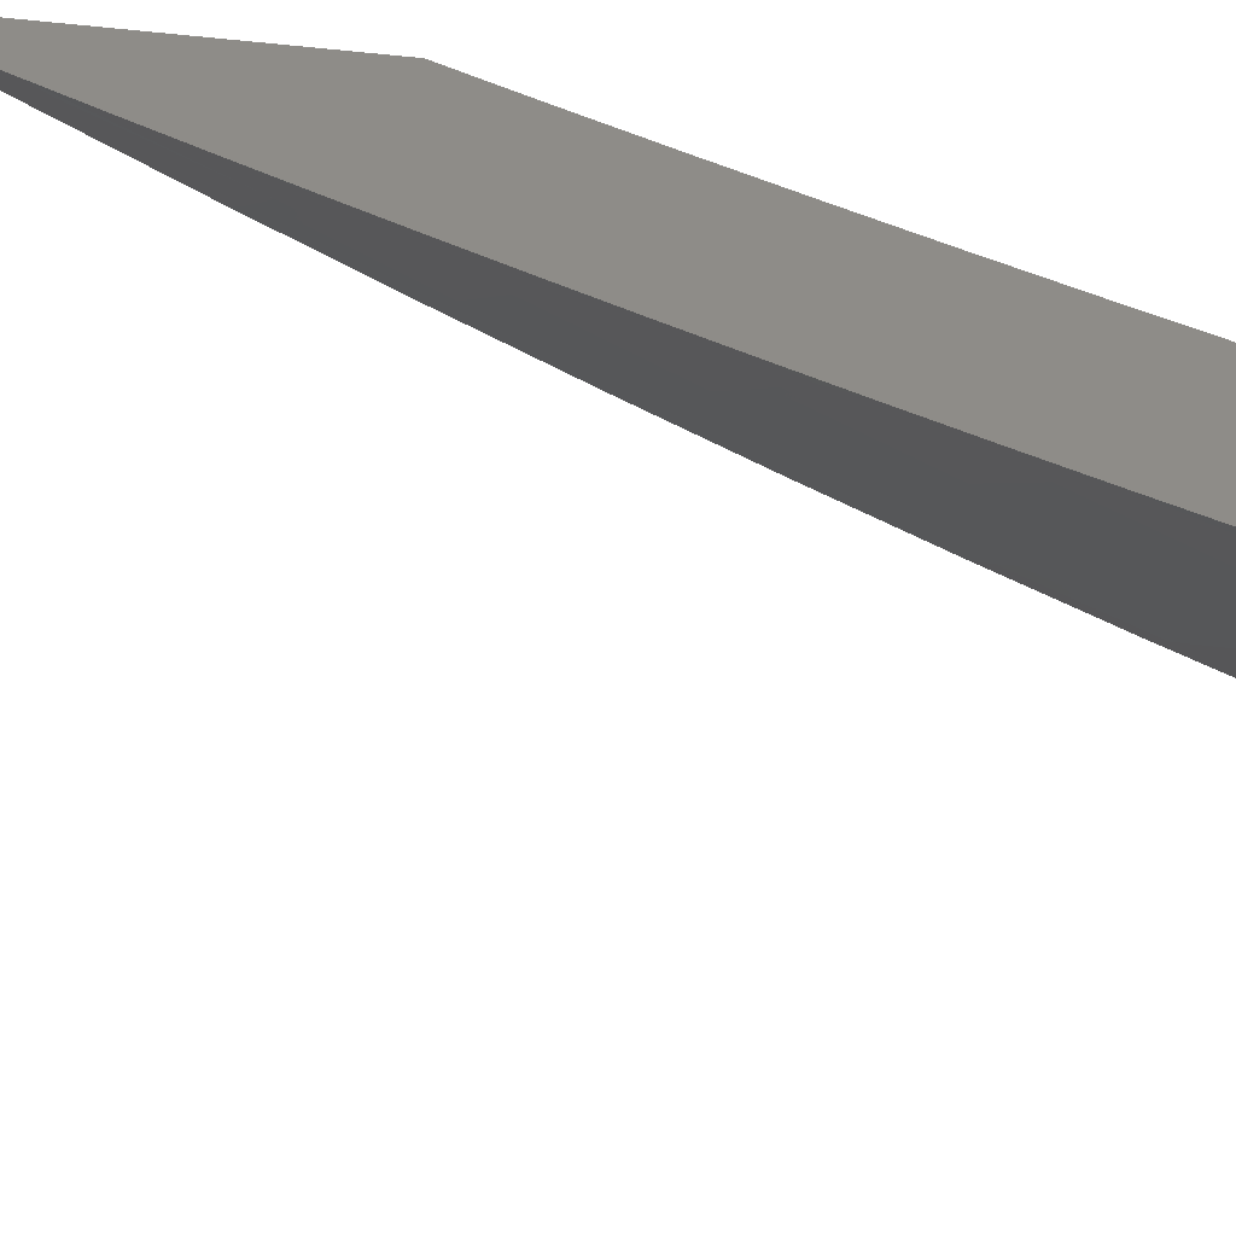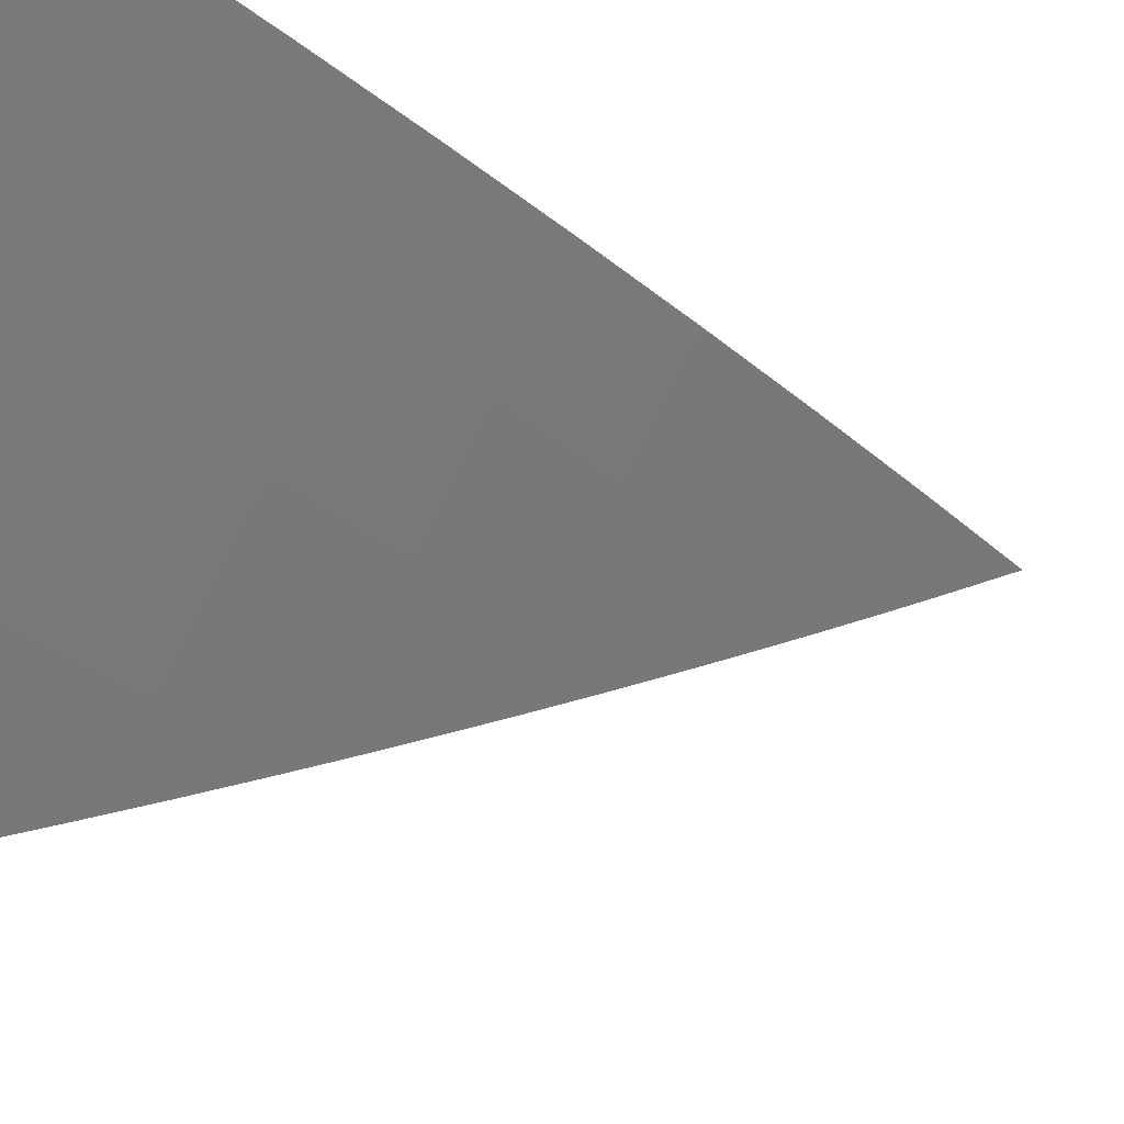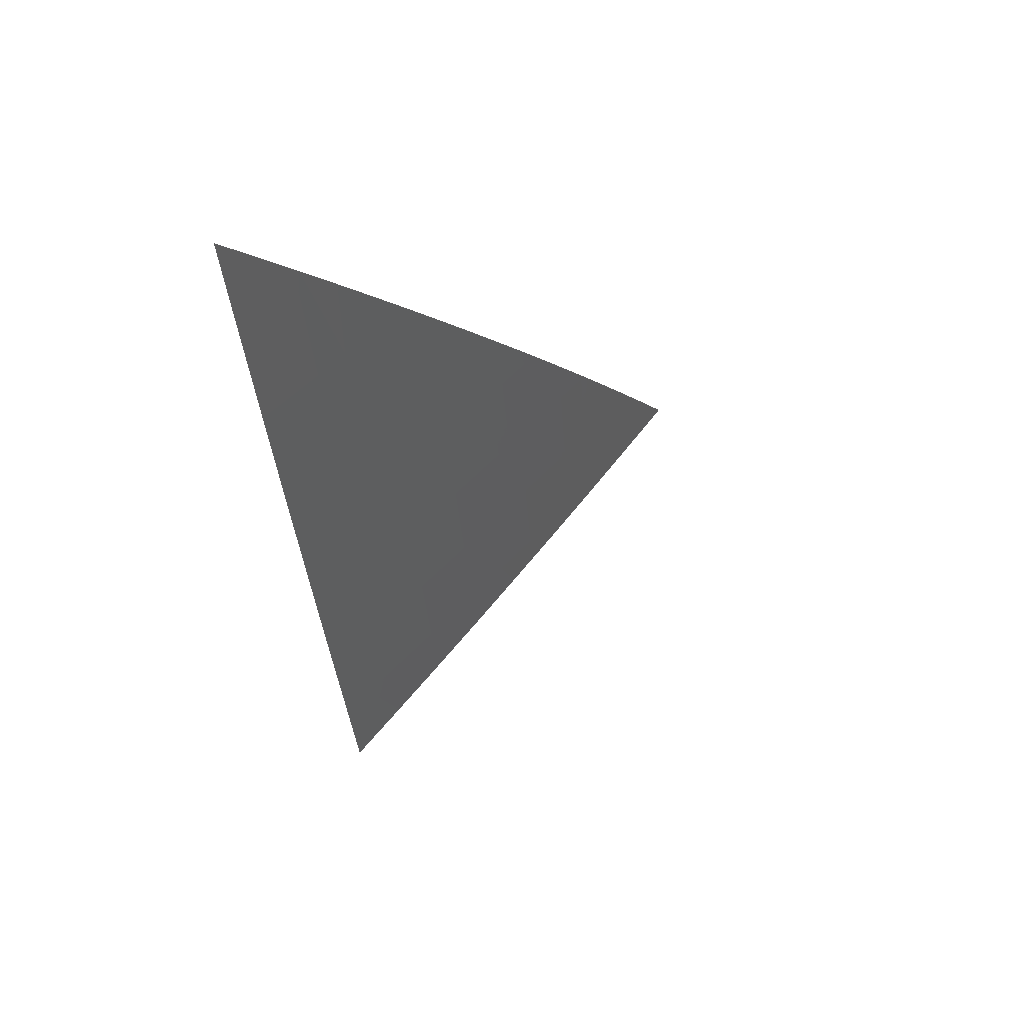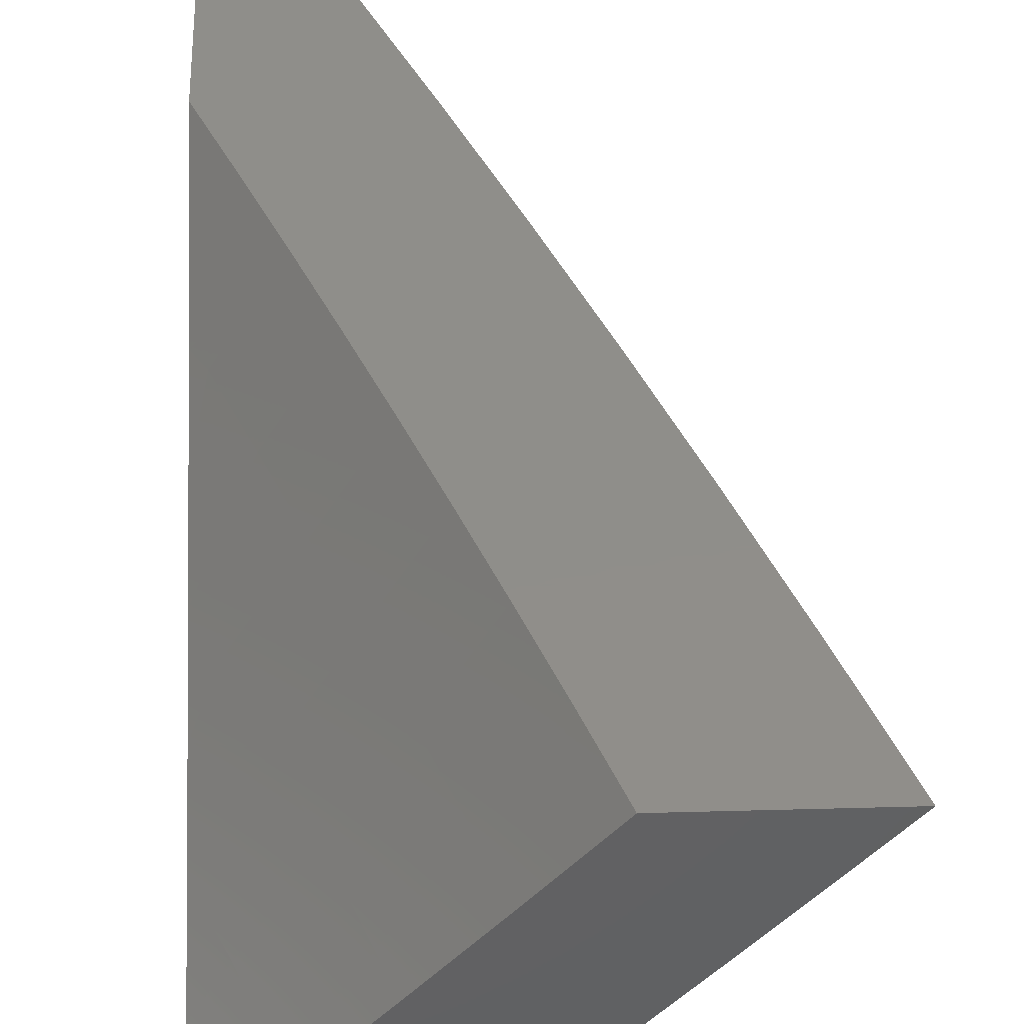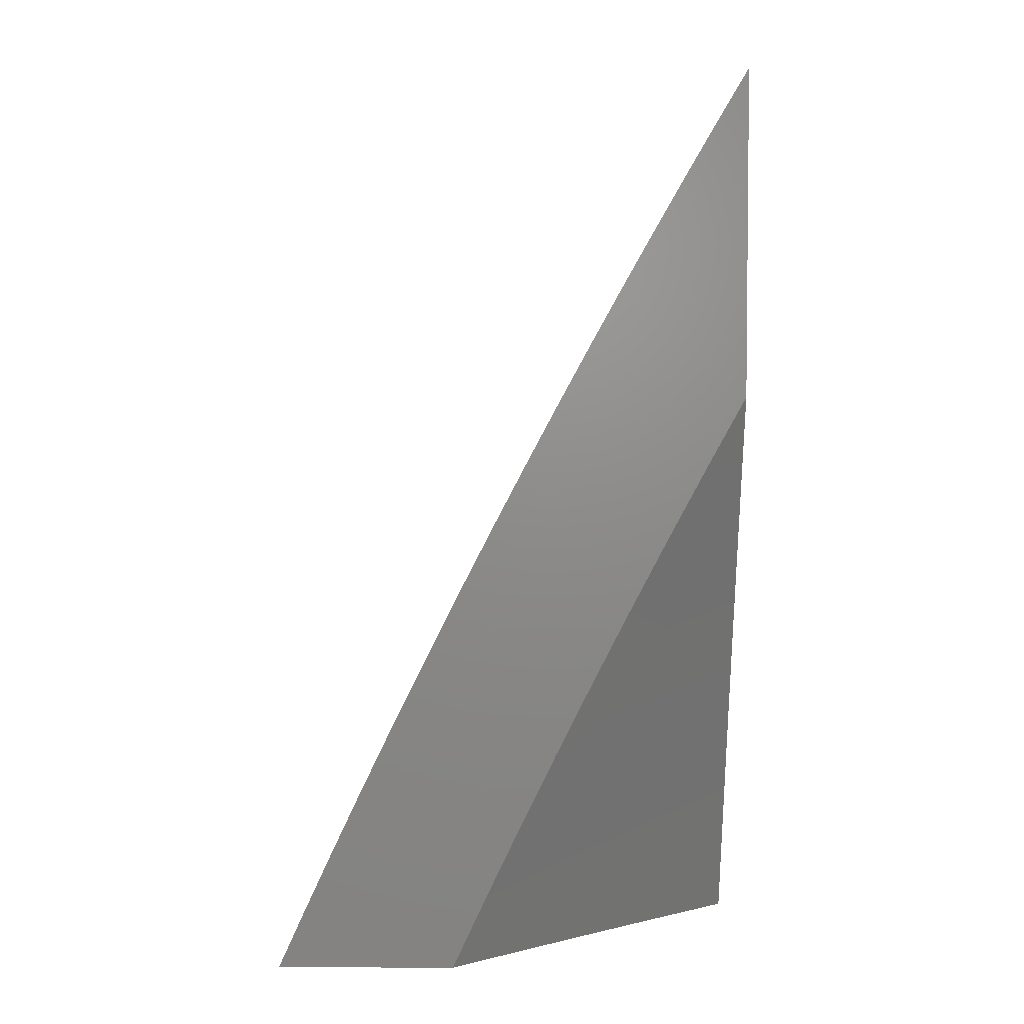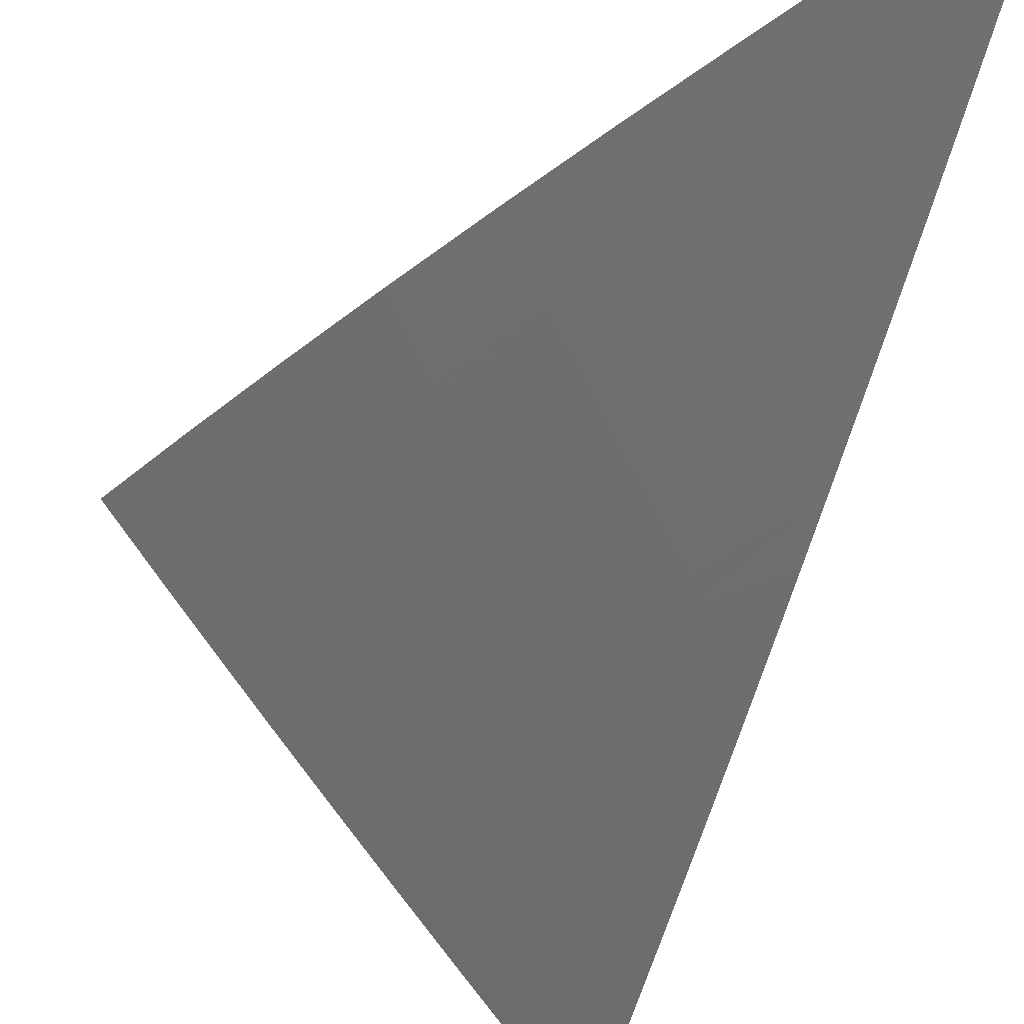
<metadata>
{"format":"stl","ext":"stl","renderer":"f3d","projection":"perspective","resolution":1024,"background":"white","views":[{"elev":-54.0,"azim":-96.2,"up":"+Z"},{"elev":-33.2,"azim":64.6,"up":"+Z"},{"elev":78.7,"azim":80.4,"up":"+Y"},{"elev":44.6,"azim":-1.8,"up":"+Z"},{"elev":3.9,"azim":-89.4,"up":"+Y"},{"elev":-30.8,"azim":163.0,"up":"+Z"}]}
</metadata>
<code>
# stl→obj: 143 verts, 282 faces
v 8.197 3 -7
v 8.174 3.06 -7
v 8.148 3 -7.06
v 8.132 3.044 -7.06
v 8.099 3 -7.12
v 8.089 3.027 -7.12
v 8.05 3 -7.179
v 8.046 3.011 -7.179
v 8 3 -7.239
v 8 3.06 -7.211
v 8.023 3.069 -7.179
v 8 3.119 -7.182
v 8.066 3.086 -7.12
v 8.042 3.144 -7.12
v 8.108 3.102 -7.06
v 8.085 3.161 -7.06
v 8.15 3.119 -7
v 8.126 3.178 -7
v 8.06 3.219 -7.06
v 8.102 3.237 -7
v 8.036 3.278 -7.06
v 8.077 3.296 -7
v 8.01 3.337 -7.06
v 8.052 3.355 -7
v 8 3.355 -7.063
v 8.026 3.413 -7
v 8 3.413 -7.032
v 8 3.471 -7
v 8 3.297 -7.093
v 8 3.238 -7.123
v 8.018 3.203 -7.12
v 8 3.179 -7.153
v 8 3.734 -7
v 8.043 3.644 -7
v 8 3.69 -7.026
v 8.027 3.636 -7.024
v 8.011 3.629 -7.048
v 8.07 3.545 -7.024
v 8.053 3.538 -7.048
v 8.094 3.447 -7.048
v 8.078 3.44 -7.073
v 8.118 3.348 -7.073
v 8.101 3.341 -7.097
v 8.14 3.25 -7.097
v 8.123 3.243 -7.121
v 8.16 3.152 -7.121
v 8.143 3.146 -7.145
v 8.196 3.061 -7.121
v 8.179 3.055 -7.145
v 8.2 3 -7.145
v 8.162 3.048 -7.169
v 8.161 3 -7.193
v 8.153 3.045 -7.181
v 8.145 3.042 -7.193
v 8.109 3.132 -7.193
v 8.1 3.129 -7.205
v 8.071 3.223 -7.193
v 8.063 3.22 -7.205
v 8.033 3.313 -7.193
v 8.025 3.31 -7.205
v 8 3.372 -7.202
v 8.016 3.306 -7.217
v 8 3.326 -7.225
v 8.007 3.303 -7.229
v 8 3.28 -7.249
v 8.037 3.209 -7.241
v 8.028 3.206 -7.252
v 8.065 3.116 -7.252
v 8.057 3.112 -7.264
v 8.101 3.025 -7.252
v 8.093 3.022 -7.264
v 8.121 3 -7.241
v 8.081 3 -7.288
v 8.086 3.554 -7
v 8.127 3.462 -7
v 8.111 3.454 -7.024
v 8.135 3.355 -7.048
v 8.157 3.257 -7.073
v 8.177 3.159 -7.097
v 8.213 3.068 -7.097
v 8.239 3 -7.097
v 8.167 3.371 -7
v 8.151 3.362 -7.024
v 8.173 3.264 -7.048
v 8.194 3.165 -7.073
v 8.23 3.074 -7.073
v 8.206 3.279 -7
v 8.19 3.27 -7.024
v 8.211 3.172 -7.048
v 8.247 3.081 -7.048
v 8.278 3 -7.049
v 8.244 3.186 -7
v 8.228 3.178 -7.024
v 8.264 3.087 -7.024
v 8.281 3.093 -7
v 8.317 3 -7
v 8.127 3.035 -7.217
v 8.136 3.039 -7.205
v 8.041 3 -7.336
v 8.057 3.009 -7.312
v 8.075 3.016 -7.288
v 8.039 3.106 -7.288
v 8.02 3.202 -7.264
v 8.04 3.002 -7.335
v 8 3 -7.383
v 8 3.047 -7.361
v 8 3.094 -7.339
v 8.004 3.092 -7.335
v 8.022 3.099 -7.312
v 8 3.141 -7.317
v 8 3.187 -7.295
v 8.002 3.195 -7.288
v 8 3.234 -7.272
v 8.002 3.407 -7.181
v 8 3.418 -7.177
v 8.01 3.411 -7.169
v 8 3.464 -7.153
v 8.027 3.418 -7.145
v 8 3.509 -7.128
v 8.044 3.425 -7.121
v 8.003 3.516 -7.121
v 8.02 3.523 -7.097
v 8 3.555 -7.103
v 8 3.6 -7.078
v 8.037 3.53 -7.073
v 8 3.645 -7.052
v 8.061 3.432 -7.097
v 8.084 3.334 -7.121
v 8.106 3.237 -7.145
v 8.126 3.139 -7.169
v 8.067 3.327 -7.145
v 8.05 3.32 -7.169
v 8.042 3.317 -7.181
v 8.089 3.23 -7.169
v 8.08 3.226 -7.181
v 8.054 3.216 -7.217
v 8.091 3.126 -7.217
v 8.046 3.213 -7.229
v 8.083 3.122 -7.229
v 8.117 3.136 -7.181
v 8.074 3.119 -7.241
v 8.11 3.029 -7.241
v 8.119 3.032 -7.229
f 1 2 3
f 3 2 4
f 3 4 5
f 5 4 6
f 5 6 7
f 7 6 8
f 7 8 9
f 9 8 10
f 10 8 11
f 10 11 12
f 12 11 13
f 12 13 14
f 14 13 15
f 14 15 16
f 16 15 17
f 16 17 18
f 4 2 15
f 15 2 17
f 16 18 19
f 19 18 20
f 19 20 21
f 21 20 22
f 21 22 23
f 23 22 24
f 23 24 25
f 25 24 26
f 25 26 27
f 27 26 28
f 25 29 23
f 23 29 21
f 29 30 21
f 21 30 19
f 19 30 31
f 31 30 32
f 31 32 14
f 14 32 12
f 11 8 6
f 15 13 4
f 4 13 6
f 13 11 6
f 31 14 16
f 19 31 16
f 33 34 35
f 35 34 36
f 35 36 37
f 37 36 38
f 37 38 39
f 39 38 40
f 39 40 41
f 41 40 42
f 41 42 43
f 43 42 44
f 43 44 45
f 45 44 46
f 45 46 47
f 47 46 48
f 47 48 49
f 49 48 50
f 49 50 51
f 51 50 52
f 51 52 53
f 53 52 54
f 53 54 55
f 55 54 56
f 55 56 57
f 57 56 58
f 57 58 59
f 59 58 60
f 59 60 61
f 61 60 62
f 61 62 63
f 63 62 64
f 63 64 65
f 65 64 66
f 65 66 67
f 67 66 68
f 67 68 69
f 69 68 70
f 69 70 71
f 71 70 72
f 71 72 73
f 34 74 36
f 36 74 38
f 74 75 38
f 38 75 76
f 38 76 40
f 40 76 77
f 40 77 42
f 42 77 78
f 42 78 44
f 44 78 79
f 44 79 46
f 46 79 80
f 46 80 48
f 48 80 81
f 48 81 50
f 75 82 76
f 76 82 83
f 76 83 77
f 77 83 84
f 77 84 78
f 78 84 85
f 78 85 79
f 79 85 86
f 79 86 80
f 80 86 81
f 82 87 83
f 83 87 88
f 83 88 84
f 84 88 89
f 84 89 85
f 85 89 90
f 85 90 86
f 86 90 91
f 86 91 81
f 87 92 88
f 88 92 93
f 88 93 89
f 89 93 94
f 89 94 90
f 90 94 91
f 92 95 93
f 93 95 94
f 95 96 94
f 94 96 91
f 72 97 52
f 52 97 98
f 52 98 54
f 54 98 56
f 99 100 73
f 73 100 101
f 73 101 71
f 71 101 102
f 71 102 69
f 69 102 103
f 69 103 67
f 67 103 65
f 100 99 104
f 104 99 105
f 104 105 106
f 106 107 104
f 104 107 108
f 104 108 100
f 100 108 109
f 100 109 101
f 101 109 102
f 107 110 108
f 108 110 109
f 110 111 109
f 109 111 102
f 102 111 112
f 112 111 113
f 112 113 103
f 103 113 65
f 59 61 114
f 114 61 115
f 114 115 116
f 116 115 117
f 116 117 118
f 118 117 119
f 118 119 120
f 120 119 121
f 120 121 122
f 122 121 123
f 122 123 124
f 119 123 121
f 122 124 125
f 125 124 126
f 125 126 37
f 37 126 35
f 37 39 125
f 125 39 41
f 125 41 127
f 127 41 43
f 127 43 128
f 128 43 45
f 128 45 129
f 129 45 47
f 129 47 130
f 130 47 49
f 130 49 51
f 120 122 127
f 127 122 125
f 127 128 120
f 120 128 131
f 120 131 118
f 118 131 132
f 118 132 116
f 116 132 133
f 116 133 114
f 114 133 59
f 128 129 131
f 131 129 134
f 131 134 132
f 132 134 135
f 132 135 133
f 133 135 57
f 133 57 59
f 62 60 136
f 136 60 58
f 136 58 137
f 137 58 56
f 137 56 98
f 64 62 138
f 138 62 136
f 138 136 139
f 139 136 137
f 139 137 97
f 97 137 98
f 129 130 134
f 134 130 140
f 134 140 135
f 135 140 55
f 135 55 57
f 64 138 66
f 66 138 141
f 66 141 68
f 68 141 142
f 68 142 70
f 70 142 72
f 141 138 139
f 102 112 103
f 53 55 140
f 53 140 51
f 51 140 130
f 141 139 143
f 143 139 97
f 143 97 72
f 143 72 142
f 141 143 142
f 10 111 9
f 9 111 110
f 9 110 107
f 111 10 113
f 113 10 12
f 113 12 65
f 65 12 32
f 65 32 63
f 63 32 30
f 63 30 61
f 61 30 115
f 115 30 29
f 115 29 117
f 117 29 25
f 117 25 119
f 119 25 27
f 119 27 123
f 123 27 124
f 124 27 28
f 124 28 126
f 126 28 35
f 35 28 33
f 107 106 9
f 9 106 105
f 26 74 28
f 28 74 34
f 28 34 33
f 26 24 74
f 74 24 75
f 75 24 22
f 75 22 82
f 82 22 20
f 82 20 18
f 82 18 87
f 87 18 17
f 87 17 92
f 92 17 2
f 92 2 1
f 96 95 1
f 1 95 92
f 3 81 1
f 1 81 91
f 1 91 96
f 81 3 50
f 50 3 5
f 50 5 52
f 52 5 72
f 72 5 7
f 72 7 73
f 73 7 9
f 73 9 99
f 99 9 105

</code>
